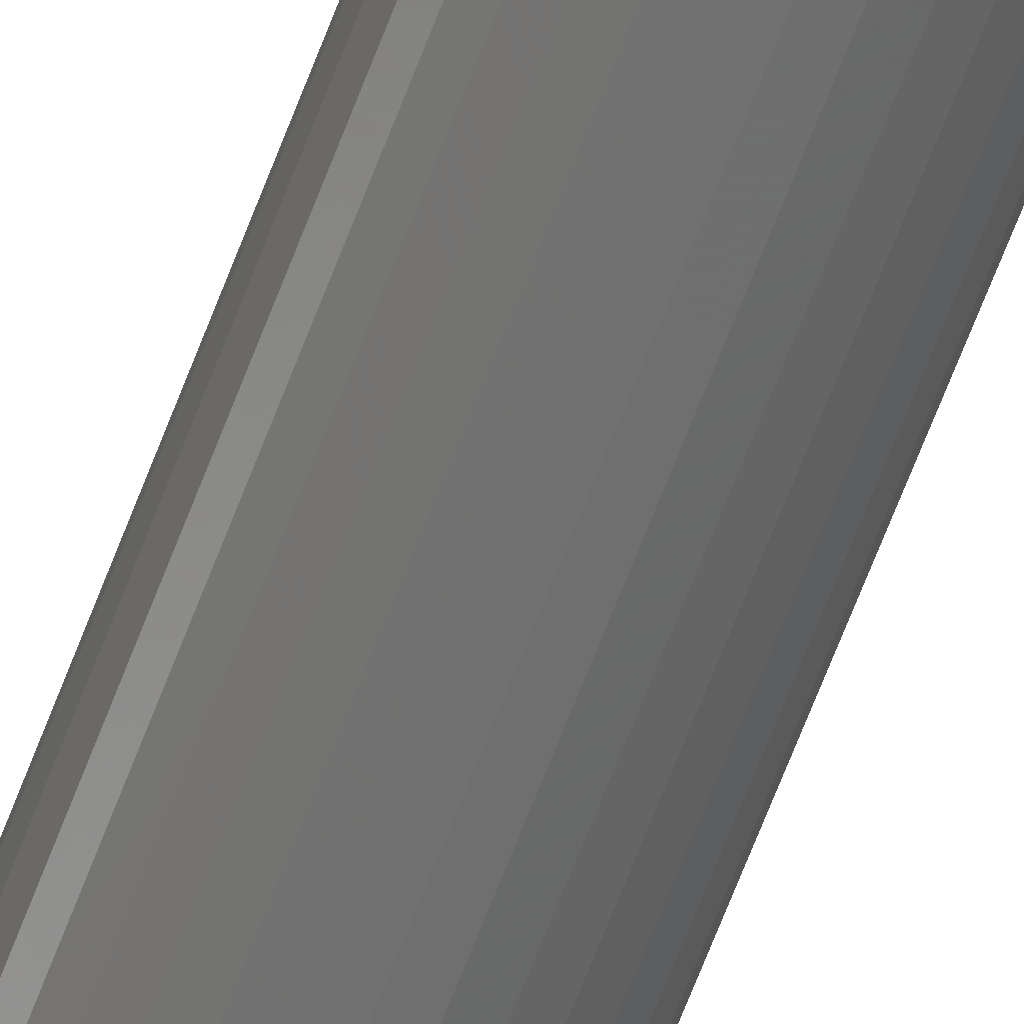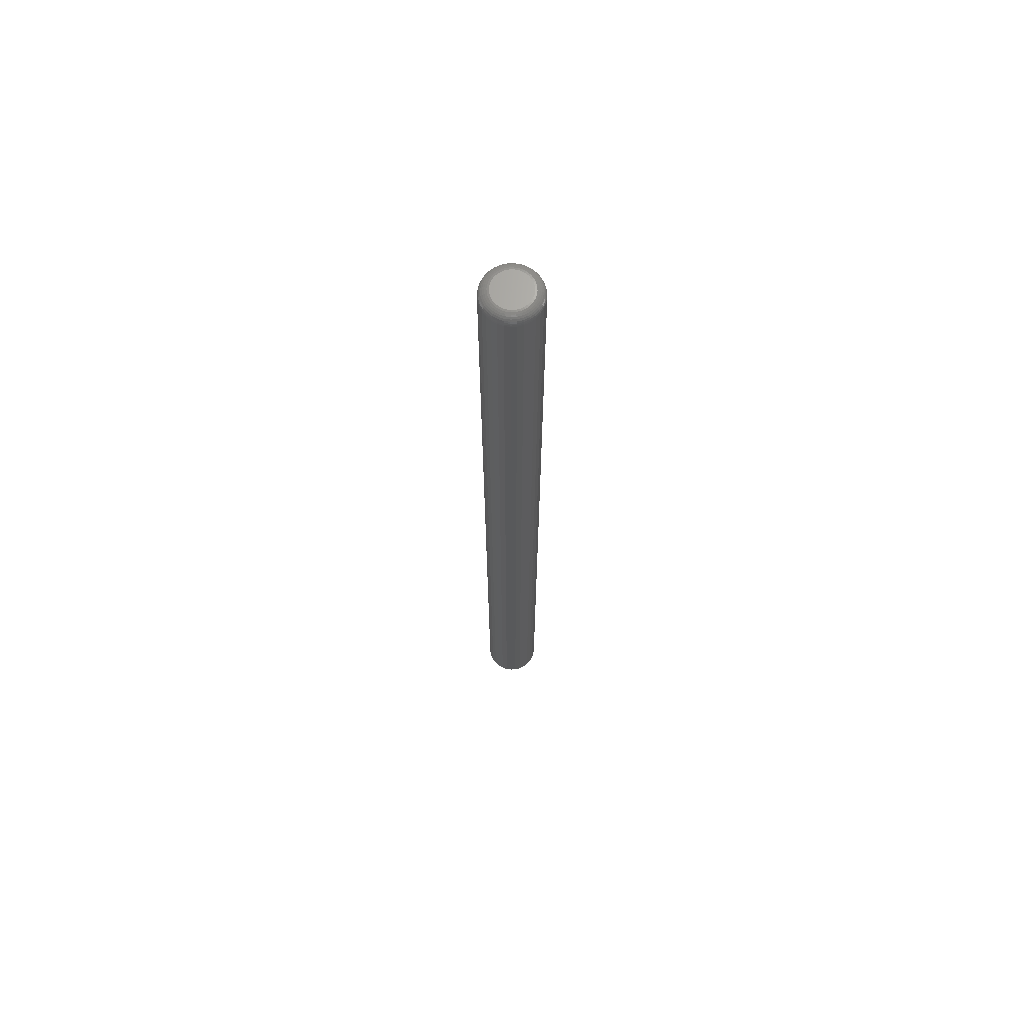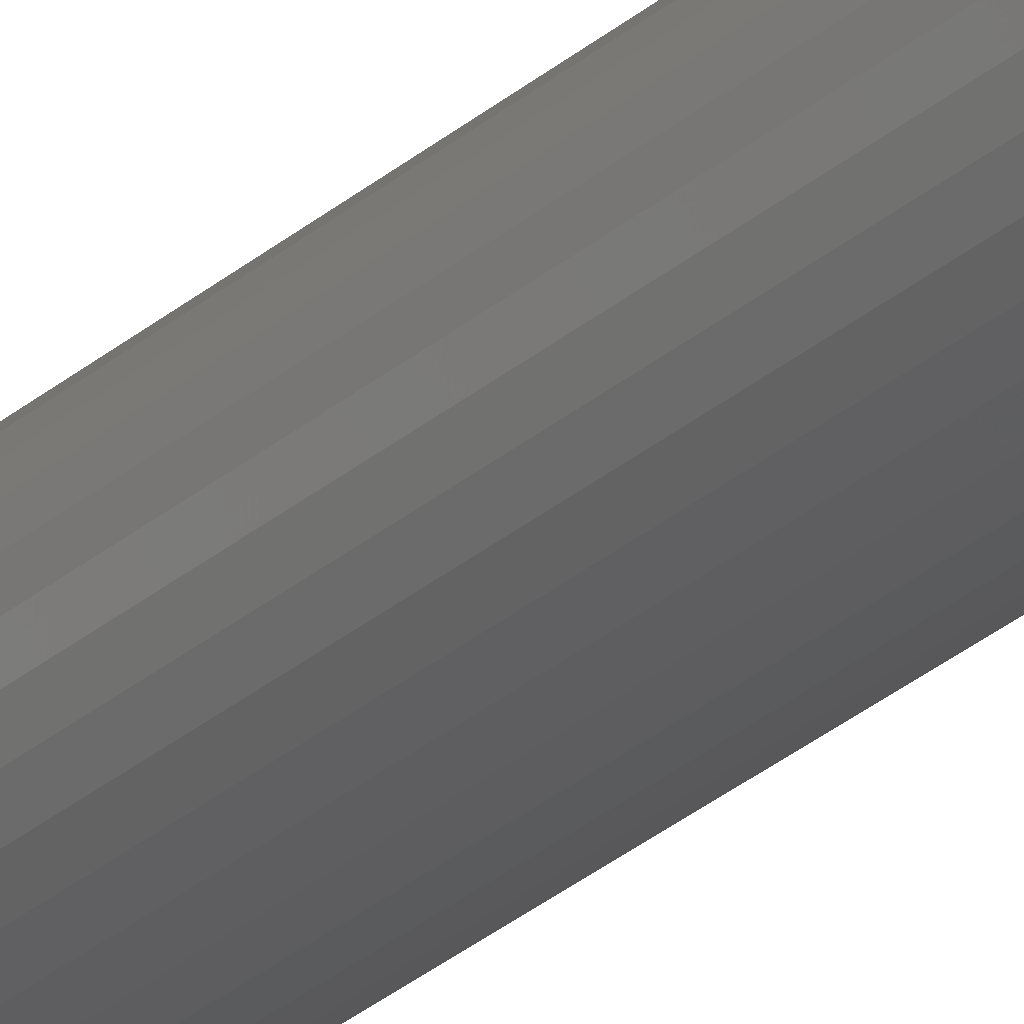
<metadata>
{"format":"stl","ext":"stl","renderer":"f3d","projection":"perspective","resolution":1024,"background":"white","views":[{"elev":-62.2,"azim":-20.1,"up":"+Y"},{"elev":68.0,"azim":58.8,"up":"+Z"},{"elev":-29.4,"azim":-38.4,"up":"+Y"}]}
</metadata>
<code>
# stl→obj: 320 verts, 636 faces
v 0.006732 0.01035 0.75
v -0.01397 0.01035 0.75
v -0.01579 0.008133 0.75
v 0.008553 0.008133 0.75
v -0.01714 0.005602 0.75
v 0.009905 0.005602 0.75
v 0.009905 -0.005602 0.75
v -0.01579 -0.008133 0.75
v 0.008553 -0.008133 0.75
v -0.01397 -0.01035 0.75
v 0.006732 -0.01035 0.75
v -0.01175 -0.01217 0.75
v 0.004514 -0.01217 0.75
v -0.00922 -0.01352 0.75
v -0.006474 -0.01436 0.75
v 0.001983 -0.01352 0.75
v -0.003618 -0.01464 0.75
v -0.0007627 -0.01436 0.75
v 0.004514 0.01217 0.75
v 0.001983 0.01352 0.75
v -0.0007627 0.01436 0.75
v -0.003618 0.01464 0.75
v -0.006474 0.01436 0.75
v -0.00922 0.01352 0.75
v -0.01175 0.01217 0.75
v 0.01074 0.002856 0.75
v -0.01798 0.002856 0.75
v 0.01102 9.093e-18 0.75
v -0.01826 -1.153e-17 0.75
v 0.01074 -0.002856 0.75
v -0.01798 -0.002856 0.75
v -0.01714 -0.005602 0.75
v 0.01883 0 0
v 0.01883 -2.544e-17 0.7422
v 0.0184 -0.00438 0
v 0.0184 -0.00438 0.7422
v 0.01712 -0.008591 0
v 0.01712 -0.008591 0.7422
v 0.01505 -0.01247 0
v 0.01505 -0.01247 0.7422
v 0.01226 -0.01588 0
v 0.01226 -0.01588 0.7422
v 0.008854 -0.01867 0
v 0.008854 -0.01867 0.7422
v 0.004973 -0.02074 0
v 0.004973 -0.02074 0.7422
v 0.0007615 -0.02202 0
v 0.0007615 -0.02202 0.7422
v -0.003618 -0.02245 0
v -0.003618 -0.02245 0.7422
v -0.007998 -0.02202 0
v -0.007998 -0.02202 0.7422
v -0.01221 -0.02074 0
v -0.01221 -0.02074 0.7422
v -0.01609 -0.01867 0
v -0.01609 -0.01867 0.7422
v -0.01949 -0.01588 0
v -0.01949 -0.01588 0.7422
v -0.02229 -0.01247 0
v -0.02229 -0.01247 0.7422
v -0.02436 -0.008591 0
v -0.02436 -0.008591 0.7422
v -0.02564 -0.00438 0
v -0.02564 -0.00438 0.7422
v -0.02607 2.749e-18 0
v -0.02607 2.749e-18 0.7422
v -0.02564 0.00438 0
v -0.02564 0.00438 0.7422
v -0.02436 0.008591 0
v -0.02436 0.008591 0.7422
v -0.02229 0.01247 0
v -0.02229 0.01247 0.7422
v -0.01949 0.01588 0
v -0.01949 0.01588 0.7422
v -0.01609 0.01867 0
v -0.01609 0.01867 0.7422
v -0.01221 0.02074 0
v -0.01221 0.02074 0.7422
v -0.007998 0.02202 0
v -0.007998 0.02202 0.7422
v -0.003618 0.02245 0
v -0.003618 0.02245 0.7422
v 0.0007615 0.02202 0
v 0.0007615 0.02202 0.7422
v 0.004973 0.02074 0
v 0.004973 0.02074 0.7422
v 0.008854 0.01867 0
v 0.008854 0.01867 0.7422
v 0.01226 0.01588 0
v 0.01226 0.01588 0.7422
v 0.01505 0.01247 0
v 0.01505 0.01247 0.7422
v 0.01712 0.008591 0
v 0.01712 0.008591 0.7422
v 0.0184 0.00438 0
v 0.0184 0.00438 0.7422
v 0.01254 -8.674e-19 0.7498
v 0.01223 -0.003153 0.7498
v 0.01401 -8.674e-19 0.7494
v 0.01367 -0.003439 0.7494
v 0.01536 0 0.7487
v 0.015 -0.003703 0.7487
v 0.01654 1.735e-18 0.7477
v 0.01616 -0.003933 0.7477
v 0.01752 -1.735e-18 0.7465
v 0.01711 -0.004123 0.7465
v 0.01824 -1.735e-18 0.7452
v 0.01782 -0.004264 0.7452
v 0.01868 -1.735e-18 0.7437
v 0.01825 -0.004351 0.7437
v -0.01947 -0.003153 0.7498
v -0.01978 9.541e-18 0.7498
v -0.02091 -0.003439 0.7494
v -0.02125 9.541e-18 0.7494
v -0.02223 -0.003703 0.7487
v -0.0226 1.041e-17 0.7487
v -0.02339 -0.003933 0.7477
v -0.02378 8.674e-18 0.7477
v -0.02435 -0.004123 0.7465
v -0.02475 1.214e-17 0.7465
v -0.02505 -0.004264 0.7452
v -0.02547 1.041e-17 0.7452
v -0.02549 -0.004351 0.7437
v -0.02592 1.214e-17 0.7437
v -0.01855 -0.006185 0.7498
v -0.0199 -0.006746 0.7494
v -0.02115 -0.007263 0.7487
v -0.02225 -0.007716 0.7477
v -0.02314 -0.008088 0.7465
v -0.02381 -0.008364 0.7452
v -0.02422 -0.008534 0.7437
v -0.01706 -0.008979 0.7498
v -0.01828 -0.009794 0.7494
v -0.0194 -0.01054 0.7487
v -0.02038 -0.0112 0.7477
v -0.02119 -0.01174 0.7465
v -0.02179 -0.01214 0.7452
v -0.02216 -0.01239 0.7437
v -0.01505 -0.01143 0.7498
v -0.01608 -0.01246 0.7494
v -0.01704 -0.01342 0.7487
v -0.01788 -0.01426 0.7477
v -0.01856 -0.01494 0.7465
v -0.01907 -0.01545 0.7452
v -0.01939 -0.01577 0.7437
v -0.0126 -0.01344 0.7498
v -0.01341 -0.01466 0.7494
v -0.01416 -0.01578 0.7487
v -0.01482 -0.01676 0.7477
v -0.01536 -0.01757 0.7465
v -0.01576 -0.01817 0.7452
v -0.01601 -0.01854 0.7437
v -0.009803 -0.01493 0.7498
v -0.01036 -0.01629 0.7494
v -0.01088 -0.01753 0.7487
v -0.01133 -0.01863 0.7477
v -0.01171 -0.01953 0.7465
v -0.01198 -0.02019 0.7452
v -0.01215 -0.0206 0.7437
v -0.006772 -0.01585 0.7498
v -0.007057 -0.01729 0.7494
v -0.007321 -0.01861 0.7487
v -0.007552 -0.01978 0.7477
v -0.007741 -0.02073 0.7465
v -0.007882 -0.02144 0.7452
v -0.007969 -0.02187 0.7437
v -0.003618 -0.01616 0.7498
v -0.003618 -0.01763 0.7494
v -0.003618 -0.01898 0.7487
v -0.003618 -0.02016 0.7477
v -0.003618 -0.02113 0.7465
v -0.003618 -0.02186 0.7452
v -0.003618 -0.0223 0.7437
v -0.0004653 -0.01585 0.7498
v -0.0001794 -0.01729 0.7494
v 8.411e-05 -0.01861 0.7487
v 0.0003151 -0.01978 0.7477
v 0.0005046 -0.02073 0.7465
v 0.0006455 -0.02144 0.7452
v 0.0007322 -0.02187 0.7437
v 0.002567 -0.01493 0.7498
v 0.003127 -0.01629 0.7494
v 0.003644 -0.01753 0.7487
v 0.004097 -0.01863 0.7477
v 0.004469 -0.01953 0.7465
v 0.004745 -0.02019 0.7452
v 0.004916 -0.0206 0.7437
v 0.005361 -0.01344 0.7498
v 0.006175 -0.01466 0.7494
v 0.006925 -0.01578 0.7487
v 0.007583 -0.01676 0.7477
v 0.008123 -0.01757 0.7465
v 0.008524 -0.01817 0.7452
v 0.008771 -0.01854 0.7437
v 0.00781 -0.01143 0.7498
v 0.008846 -0.01246 0.7494
v 0.009801 -0.01342 0.7487
v 0.01064 -0.01426 0.7477
v 0.01133 -0.01494 0.7465
v 0.01184 -0.01545 0.7452
v 0.01215 -0.01577 0.7437
v 0.00982 -0.008979 0.7498
v 0.01104 -0.009794 0.7494
v 0.01216 -0.01054 0.7487
v 0.01315 -0.0112 0.7477
v 0.01395 -0.01174 0.7465
v 0.01455 -0.01214 0.7452
v 0.01492 -0.01239 0.7437
v 0.01131 -0.006185 0.7498
v 0.01267 -0.006746 0.7494
v 0.01392 -0.007263 0.7487
v 0.01501 -0.007716 0.7477
v 0.01591 -0.008088 0.7465
v 0.01657 -0.008364 0.7452
v 0.01698 -0.008534 0.7437
v -0.01947 0.003153 0.7498
v -0.02091 0.003439 0.7494
v -0.02223 0.003703 0.7487
v -0.02339 0.003933 0.7477
v -0.02435 0.004123 0.7465
v -0.02505 0.004264 0.7452
v -0.02549 0.004351 0.7437
v 0.01223 0.003153 0.7498
v 0.01367 0.003439 0.7494
v 0.015 0.003703 0.7487
v 0.01616 0.003933 0.7477
v 0.01711 0.004123 0.7465
v 0.01782 0.004264 0.7452
v 0.01825 0.004351 0.7437
v 0.01131 0.006185 0.7498
v 0.01267 0.006746 0.7494
v 0.01392 0.007263 0.7487
v 0.01501 0.007716 0.7477
v 0.01591 0.008088 0.7465
v 0.01657 0.008364 0.7452
v 0.01698 0.008534 0.7437
v 0.00982 0.008979 0.7498
v 0.01104 0.009794 0.7494
v 0.01216 0.01054 0.7487
v 0.01315 0.0112 0.7477
v 0.01395 0.01174 0.7465
v 0.01455 0.01214 0.7452
v 0.01492 0.01239 0.7437
v 0.00781 0.01143 0.7498
v 0.008846 0.01246 0.7494
v 0.009801 0.01342 0.7487
v 0.01064 0.01426 0.7477
v 0.01133 0.01494 0.7465
v 0.01184 0.01545 0.7452
v 0.01215 0.01577 0.7437
v 0.005361 0.01344 0.7498
v 0.006175 0.01466 0.7494
v 0.006925 0.01578 0.7487
v 0.007583 0.01676 0.7477
v 0.008123 0.01757 0.7465
v 0.008524 0.01817 0.7452
v 0.008771 0.01854 0.7437
v 0.002567 0.01493 0.7498
v 0.003127 0.01629 0.7494
v 0.003644 0.01753 0.7487
v 0.004097 0.01863 0.7477
v 0.004469 0.01953 0.7465
v 0.004745 0.02019 0.7452
v 0.004916 0.0206 0.7437
v -0.0004653 0.01585 0.7498
v -0.0001794 0.01729 0.7494
v 8.411e-05 0.01861 0.7487
v 0.0003151 0.01978 0.7477
v 0.0005046 0.02073 0.7465
v 0.0006455 0.02144 0.7452
v 0.0007322 0.02187 0.7437
v -0.003618 0.01616 0.7498
v -0.003618 0.01763 0.7494
v -0.003618 0.01898 0.7487
v -0.003618 0.02016 0.7477
v -0.003618 0.02113 0.7465
v -0.003618 0.02186 0.7452
v -0.003618 0.0223 0.7437
v -0.006772 0.01585 0.7498
v -0.007057 0.01729 0.7494
v -0.007321 0.01861 0.7487
v -0.007552 0.01978 0.7477
v -0.007741 0.02073 0.7465
v -0.007882 0.02144 0.7452
v -0.007969 0.02187 0.7437
v -0.009803 0.01493 0.7498
v -0.01036 0.01629 0.7494
v -0.01088 0.01753 0.7487
v -0.01133 0.01863 0.7477
v -0.01171 0.01953 0.7465
v -0.01198 0.02019 0.7452
v -0.01215 0.0206 0.7437
v -0.0126 0.01344 0.7498
v -0.01341 0.01466 0.7494
v -0.01416 0.01578 0.7487
v -0.01482 0.01676 0.7477
v -0.01536 0.01757 0.7465
v -0.01576 0.01817 0.7452
v -0.01601 0.01854 0.7437
v -0.01505 0.01143 0.7498
v -0.01608 0.01246 0.7494
v -0.01704 0.01342 0.7487
v -0.01788 0.01426 0.7477
v -0.01856 0.01494 0.7465
v -0.01907 0.01545 0.7452
v -0.01939 0.01577 0.7437
v -0.01706 0.008979 0.7498
v -0.01828 0.009794 0.7494
v -0.0194 0.01054 0.7487
v -0.02038 0.0112 0.7477
v -0.02119 0.01174 0.7465
v -0.02179 0.01214 0.7452
v -0.02216 0.01239 0.7437
v -0.01855 0.006185 0.7498
v -0.0199 0.006746 0.7494
v -0.02115 0.007263 0.7487
v -0.02225 0.007716 0.7477
v -0.02314 0.008088 0.7465
v -0.02381 0.008364 0.7452
v -0.02422 0.008534 0.7437
f 1 2 3
f 1 3 4
f 4 3 5
f 4 5 6
f 7 8 9
f 9 8 10
f 9 10 11
f 11 10 12
f 11 12 13
f 12 14 13
f 13 14 15
f 13 15 16
f 15 17 16
f 16 17 18
f 19 20 21
f 19 21 22
f 19 22 23
f 19 23 24
f 19 24 25
f 19 25 2
f 19 2 1
f 6 5 26
f 26 5 27
f 26 27 28
f 28 27 29
f 28 29 30
f 30 29 31
f 30 31 7
f 7 31 32
f 7 32 8
f 33 34 35
f 35 34 36
f 35 36 37
f 37 36 38
f 37 38 39
f 39 38 40
f 39 40 41
f 41 40 42
f 41 42 43
f 43 42 44
f 43 44 45
f 45 44 46
f 45 46 47
f 47 46 48
f 47 48 49
f 49 48 50
f 49 50 51
f 51 50 52
f 51 52 53
f 53 52 54
f 53 54 55
f 55 54 56
f 55 56 57
f 57 56 58
f 57 58 59
f 59 58 60
f 59 60 61
f 61 60 62
f 61 62 63
f 63 62 64
f 63 64 65
f 65 64 66
f 65 66 67
f 67 66 68
f 67 68 69
f 69 68 70
f 69 70 71
f 71 70 72
f 71 72 73
f 73 72 74
f 73 74 75
f 75 74 76
f 75 76 77
f 77 76 78
f 77 78 79
f 79 78 80
f 79 80 81
f 81 80 82
f 81 82 83
f 83 82 84
f 83 84 85
f 85 84 86
f 85 86 87
f 87 86 88
f 87 88 89
f 89 88 90
f 89 90 91
f 91 90 92
f 91 92 93
f 93 92 94
f 93 94 95
f 95 94 96
f 95 96 33
f 33 96 34
f 28 30 97
f 97 30 98
f 97 98 99
f 99 98 100
f 99 100 101
f 101 100 102
f 101 102 103
f 103 102 104
f 103 104 105
f 105 104 106
f 105 106 107
f 107 106 108
f 107 108 109
f 109 108 110
f 109 110 34
f 34 110 36
f 31 29 111
f 111 29 112
f 111 112 113
f 113 112 114
f 113 114 115
f 115 114 116
f 115 116 117
f 117 116 118
f 117 118 119
f 119 118 120
f 119 120 121
f 121 120 122
f 121 122 123
f 123 122 124
f 123 124 64
f 64 124 66
f 32 31 125
f 125 31 111
f 125 111 126
f 126 111 113
f 126 113 127
f 127 113 115
f 127 115 128
f 128 115 117
f 128 117 129
f 129 117 119
f 129 119 130
f 130 119 121
f 130 121 131
f 131 121 123
f 131 123 62
f 62 123 64
f 8 32 132
f 132 32 125
f 132 125 133
f 133 125 126
f 133 126 134
f 134 126 127
f 134 127 135
f 135 127 128
f 135 128 136
f 136 128 129
f 136 129 137
f 137 129 130
f 137 130 138
f 138 130 131
f 138 131 60
f 60 131 62
f 10 8 139
f 139 8 132
f 139 132 140
f 140 132 133
f 140 133 141
f 141 133 134
f 141 134 142
f 142 134 135
f 142 135 143
f 143 135 136
f 143 136 144
f 144 136 137
f 144 137 145
f 145 137 138
f 145 138 58
f 58 138 60
f 12 10 146
f 146 10 139
f 146 139 147
f 147 139 140
f 147 140 148
f 148 140 141
f 148 141 149
f 149 141 142
f 149 142 150
f 150 142 143
f 150 143 151
f 151 143 144
f 151 144 152
f 152 144 145
f 152 145 56
f 56 145 58
f 14 12 153
f 153 12 146
f 153 146 154
f 154 146 147
f 154 147 155
f 155 147 148
f 155 148 156
f 156 148 149
f 156 149 157
f 157 149 150
f 157 150 158
f 158 150 151
f 158 151 159
f 159 151 152
f 159 152 54
f 54 152 56
f 15 14 160
f 160 14 153
f 160 153 161
f 161 153 154
f 161 154 162
f 162 154 155
f 162 155 163
f 163 155 156
f 163 156 164
f 164 156 157
f 164 157 165
f 165 157 158
f 165 158 166
f 166 158 159
f 166 159 52
f 52 159 54
f 17 15 167
f 167 15 160
f 167 160 168
f 168 160 161
f 168 161 169
f 169 161 162
f 169 162 170
f 170 162 163
f 170 163 171
f 171 163 164
f 171 164 172
f 172 164 165
f 172 165 173
f 173 165 166
f 173 166 50
f 50 166 52
f 18 17 174
f 174 17 167
f 174 167 175
f 175 167 168
f 175 168 176
f 176 168 169
f 176 169 177
f 177 169 170
f 177 170 178
f 178 170 171
f 178 171 179
f 179 171 172
f 179 172 180
f 180 172 173
f 180 173 48
f 48 173 50
f 16 18 181
f 181 18 174
f 181 174 182
f 182 174 175
f 182 175 183
f 183 175 176
f 183 176 184
f 184 176 177
f 184 177 185
f 185 177 178
f 185 178 186
f 186 178 179
f 186 179 187
f 187 179 180
f 187 180 46
f 46 180 48
f 13 16 188
f 188 16 181
f 188 181 189
f 189 181 182
f 189 182 190
f 190 182 183
f 190 183 191
f 191 183 184
f 191 184 192
f 192 184 185
f 192 185 193
f 193 185 186
f 193 186 194
f 194 186 187
f 194 187 44
f 44 187 46
f 11 13 195
f 195 13 188
f 195 188 196
f 196 188 189
f 196 189 197
f 197 189 190
f 197 190 198
f 198 190 191
f 198 191 199
f 199 191 192
f 199 192 200
f 200 192 193
f 200 193 201
f 201 193 194
f 201 194 42
f 42 194 44
f 9 11 202
f 202 11 195
f 202 195 203
f 203 195 196
f 203 196 204
f 204 196 197
f 204 197 205
f 205 197 198
f 205 198 206
f 206 198 199
f 206 199 207
f 207 199 200
f 207 200 208
f 208 200 201
f 208 201 40
f 40 201 42
f 7 9 209
f 209 9 202
f 209 202 210
f 210 202 203
f 210 203 211
f 211 203 204
f 211 204 212
f 212 204 205
f 212 205 213
f 213 205 206
f 213 206 214
f 214 206 207
f 214 207 215
f 215 207 208
f 215 208 38
f 38 208 40
f 30 7 98
f 98 7 209
f 98 209 100
f 100 209 210
f 100 210 102
f 102 210 211
f 102 211 104
f 104 211 212
f 104 212 106
f 106 212 213
f 106 213 108
f 108 213 214
f 108 214 110
f 110 214 215
f 110 215 36
f 36 215 38
f 29 27 112
f 112 27 216
f 112 216 114
f 114 216 217
f 114 217 116
f 116 217 218
f 116 218 118
f 118 218 219
f 118 219 120
f 120 219 220
f 120 220 122
f 122 220 221
f 122 221 124
f 124 221 222
f 124 222 66
f 66 222 68
f 26 28 223
f 223 28 97
f 223 97 224
f 224 97 99
f 224 99 225
f 225 99 101
f 225 101 226
f 226 101 103
f 226 103 227
f 227 103 105
f 227 105 228
f 228 105 107
f 228 107 229
f 229 107 109
f 229 109 96
f 96 109 34
f 6 26 230
f 230 26 223
f 230 223 231
f 231 223 224
f 231 224 232
f 232 224 225
f 232 225 233
f 233 225 226
f 233 226 234
f 234 226 227
f 234 227 235
f 235 227 228
f 235 228 236
f 236 228 229
f 236 229 94
f 94 229 96
f 4 6 237
f 237 6 230
f 237 230 238
f 238 230 231
f 238 231 239
f 239 231 232
f 239 232 240
f 240 232 233
f 240 233 241
f 241 233 234
f 241 234 242
f 242 234 235
f 242 235 243
f 243 235 236
f 243 236 92
f 92 236 94
f 1 4 244
f 244 4 237
f 244 237 245
f 245 237 238
f 245 238 246
f 246 238 239
f 246 239 247
f 247 239 240
f 247 240 248
f 248 240 241
f 248 241 249
f 249 241 242
f 249 242 250
f 250 242 243
f 250 243 90
f 90 243 92
f 19 1 251
f 251 1 244
f 251 244 252
f 252 244 245
f 252 245 253
f 253 245 246
f 253 246 254
f 254 246 247
f 254 247 255
f 255 247 248
f 255 248 256
f 256 248 249
f 256 249 257
f 257 249 250
f 257 250 88
f 88 250 90
f 20 19 258
f 258 19 251
f 258 251 259
f 259 251 252
f 259 252 260
f 260 252 253
f 260 253 261
f 261 253 254
f 261 254 262
f 262 254 255
f 262 255 263
f 263 255 256
f 263 256 264
f 264 256 257
f 264 257 86
f 86 257 88
f 21 20 265
f 265 20 258
f 265 258 266
f 266 258 259
f 266 259 267
f 267 259 260
f 267 260 268
f 268 260 261
f 268 261 269
f 269 261 262
f 269 262 270
f 270 262 263
f 270 263 271
f 271 263 264
f 271 264 84
f 84 264 86
f 22 21 272
f 272 21 265
f 272 265 273
f 273 265 266
f 273 266 274
f 274 266 267
f 274 267 275
f 275 267 268
f 275 268 276
f 276 268 269
f 276 269 277
f 277 269 270
f 277 270 278
f 278 270 271
f 278 271 82
f 82 271 84
f 23 22 279
f 279 22 272
f 279 272 280
f 280 272 273
f 280 273 281
f 281 273 274
f 281 274 282
f 282 274 275
f 282 275 283
f 283 275 276
f 283 276 284
f 284 276 277
f 284 277 285
f 285 277 278
f 285 278 80
f 80 278 82
f 24 23 286
f 286 23 279
f 286 279 287
f 287 279 280
f 287 280 288
f 288 280 281
f 288 281 289
f 289 281 282
f 289 282 290
f 290 282 283
f 290 283 291
f 291 283 284
f 291 284 292
f 292 284 285
f 292 285 78
f 78 285 80
f 25 24 293
f 293 24 286
f 293 286 294
f 294 286 287
f 294 287 295
f 295 287 288
f 295 288 296
f 296 288 289
f 296 289 297
f 297 289 290
f 297 290 298
f 298 290 291
f 298 291 299
f 299 291 292
f 299 292 76
f 76 292 78
f 2 25 300
f 300 25 293
f 300 293 301
f 301 293 294
f 301 294 302
f 302 294 295
f 302 295 303
f 303 295 296
f 303 296 304
f 304 296 297
f 304 297 305
f 305 297 298
f 305 298 306
f 306 298 299
f 306 299 74
f 74 299 76
f 3 2 307
f 307 2 300
f 307 300 308
f 308 300 301
f 308 301 309
f 309 301 302
f 309 302 310
f 310 302 303
f 310 303 311
f 311 303 304
f 311 304 312
f 312 304 305
f 312 305 313
f 313 305 306
f 313 306 72
f 72 306 74
f 5 3 314
f 314 3 307
f 314 307 315
f 315 307 308
f 315 308 316
f 316 308 309
f 316 309 317
f 317 309 310
f 317 310 318
f 318 310 311
f 318 311 319
f 319 311 312
f 319 312 320
f 320 312 313
f 320 313 70
f 70 313 72
f 27 5 216
f 216 5 314
f 216 314 217
f 217 314 315
f 217 315 218
f 218 315 316
f 218 316 219
f 219 316 317
f 219 317 220
f 220 317 318
f 220 318 221
f 221 318 319
f 221 319 222
f 222 319 320
f 222 320 68
f 68 320 70
f 77 79 81
f 77 81 83
f 85 77 83
f 75 77 85
f 87 75 85
f 73 75 87
f 89 73 87
f 71 73 89
f 91 71 89
f 69 71 91
f 93 69 91
f 67 69 93
f 95 67 93
f 37 61 35
f 59 61 37
f 39 59 37
f 57 59 39
f 41 57 39
f 55 57 41
f 43 55 41
f 53 55 43
f 45 53 43
f 51 53 45
f 49 51 45
f 47 49 45
f 61 63 35
f 35 63 65
f 35 65 33
f 33 65 67
f 33 67 95

</code>
